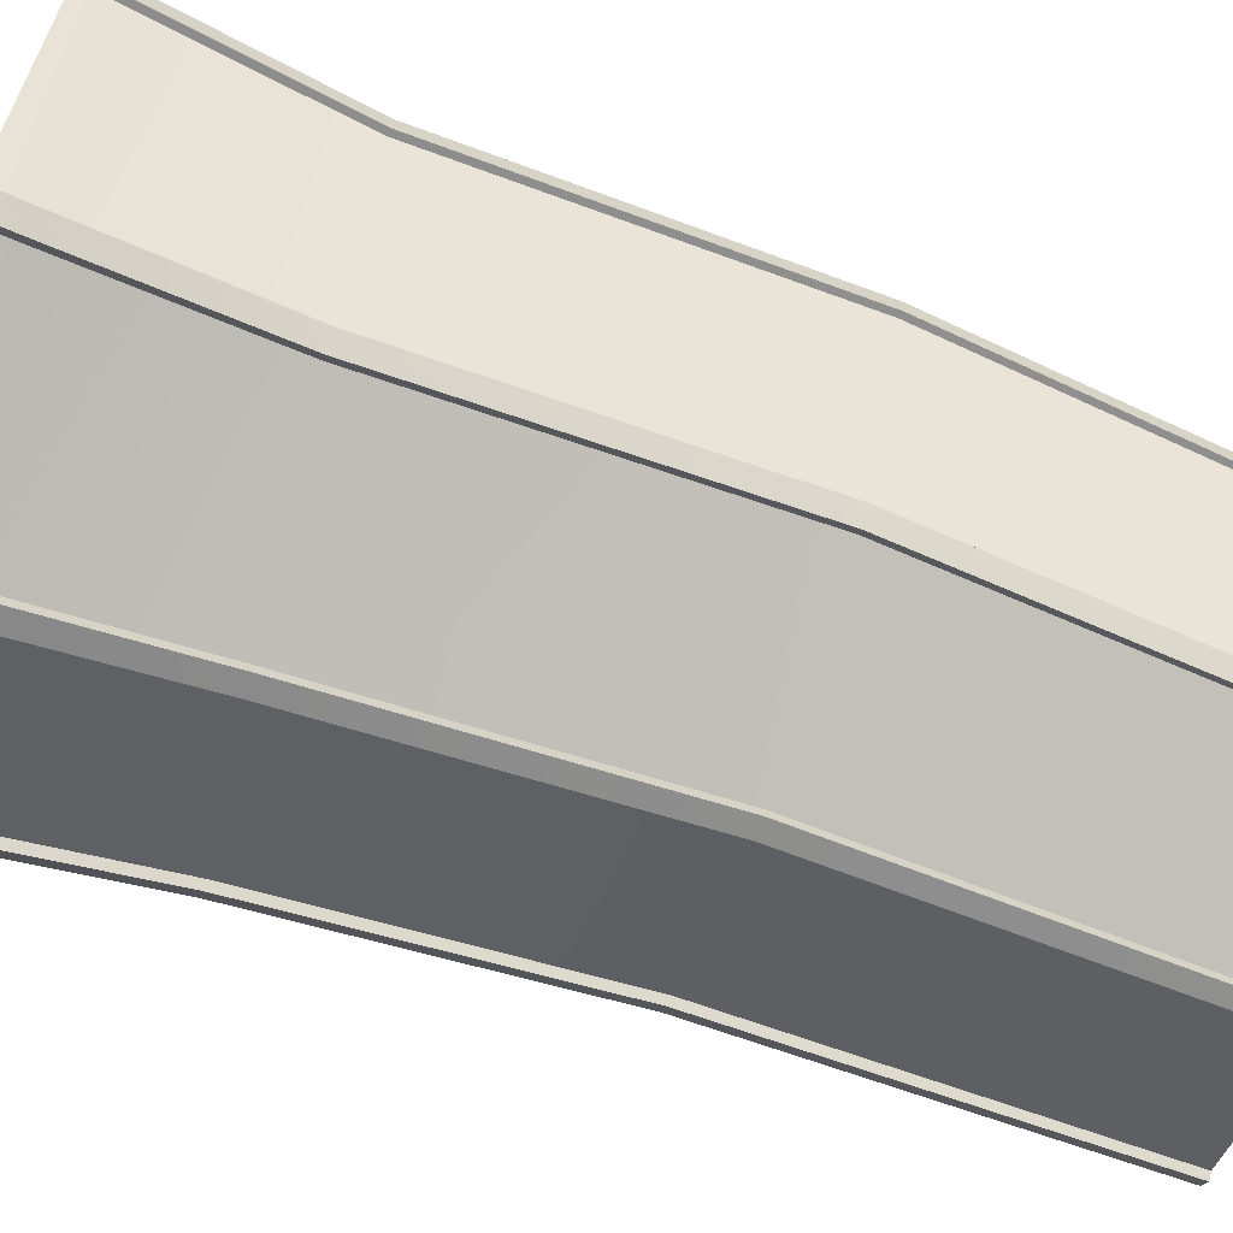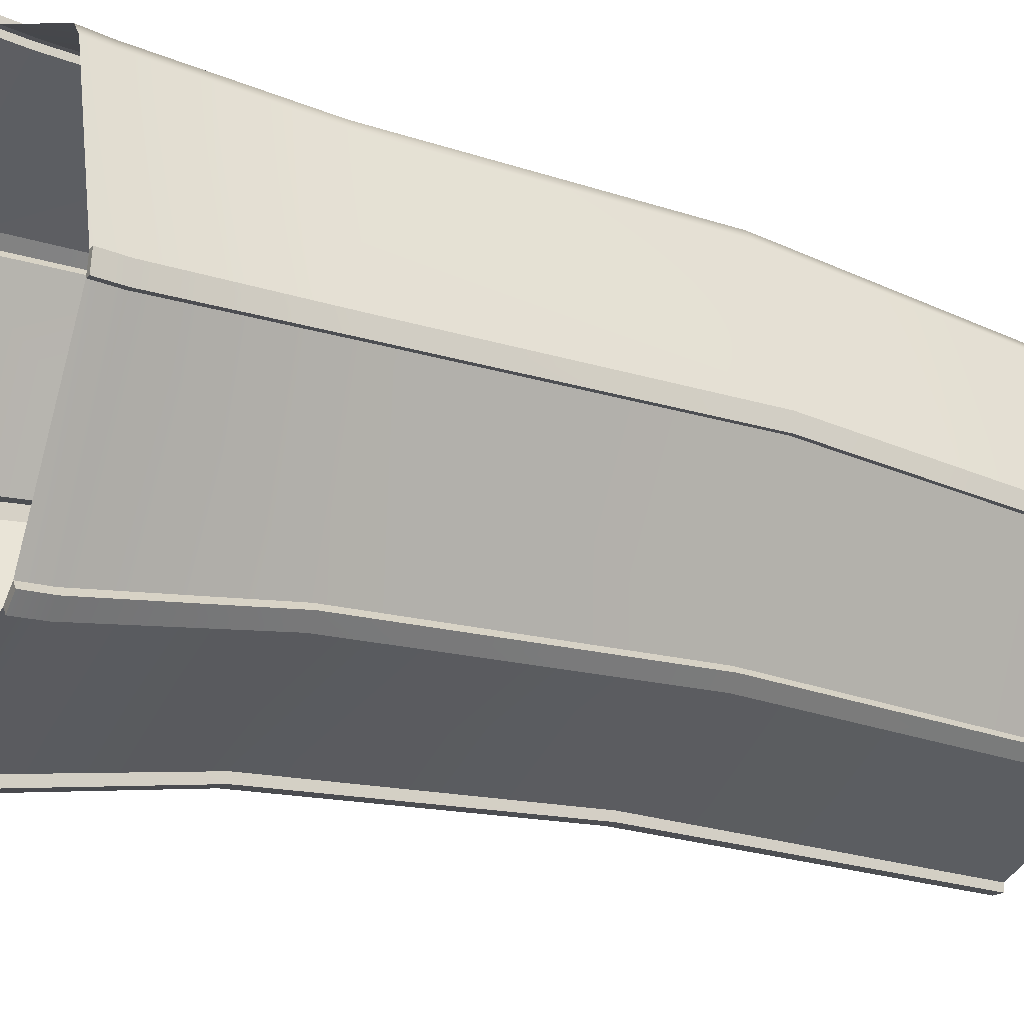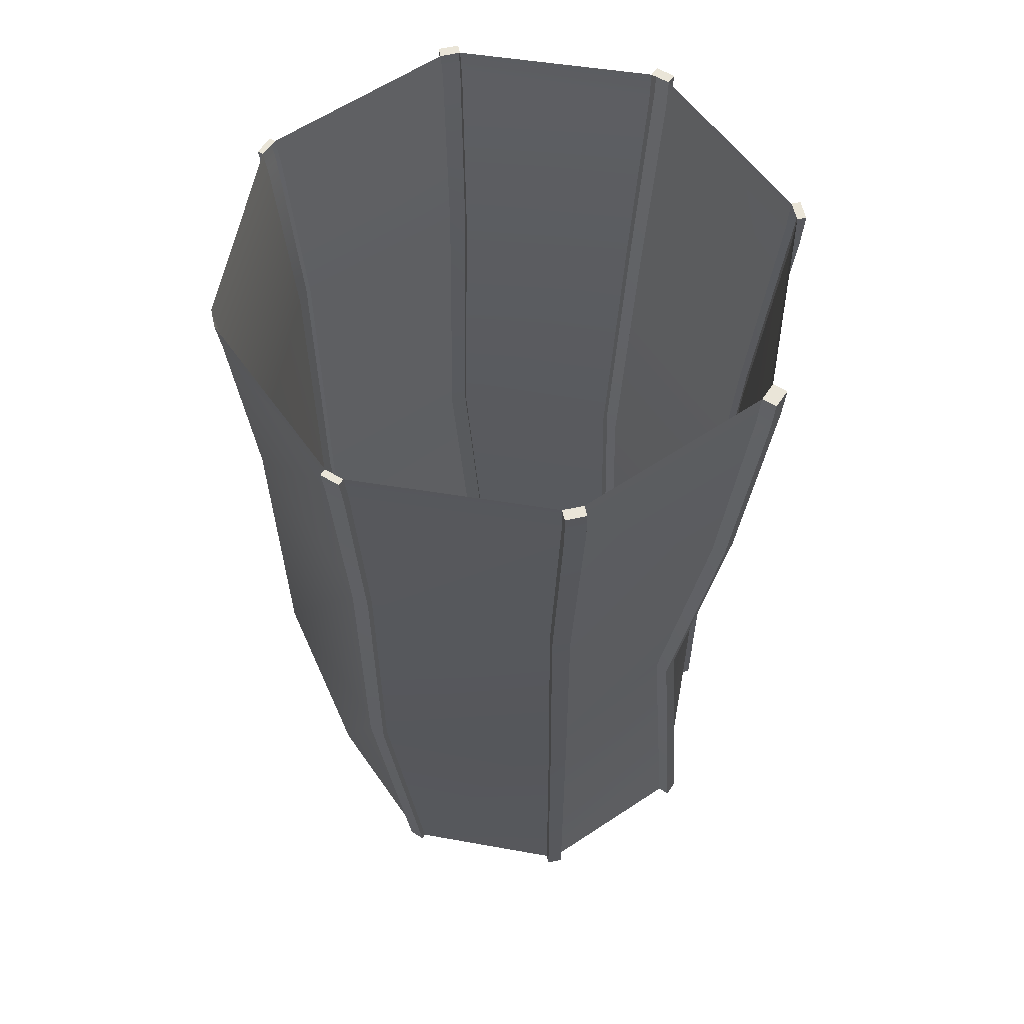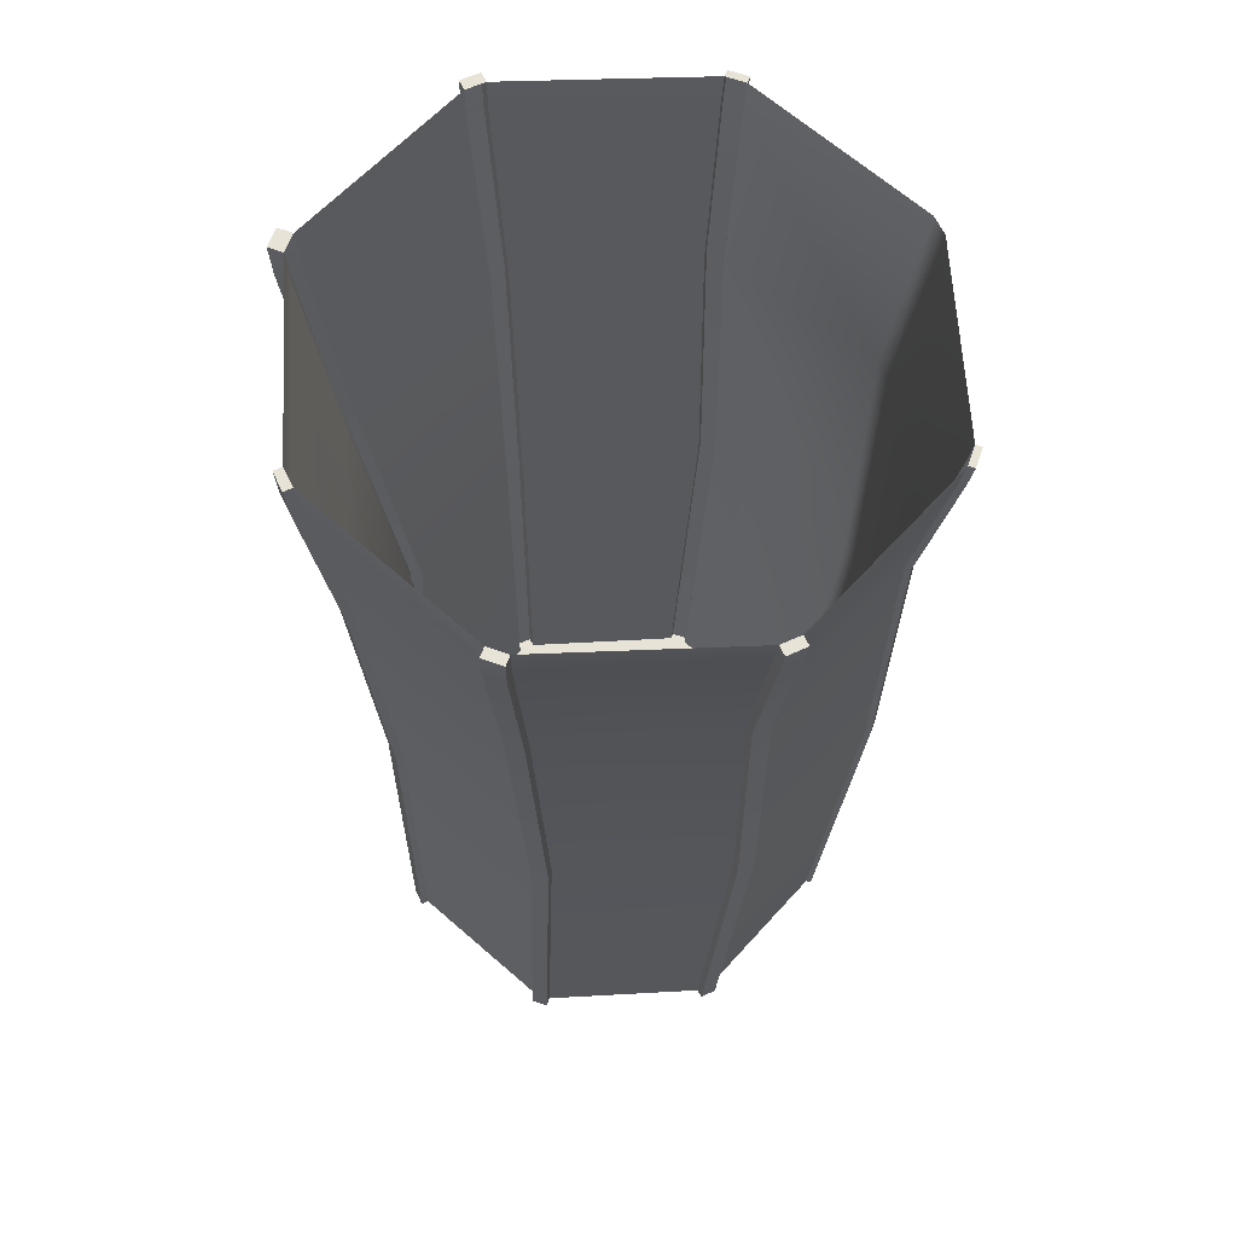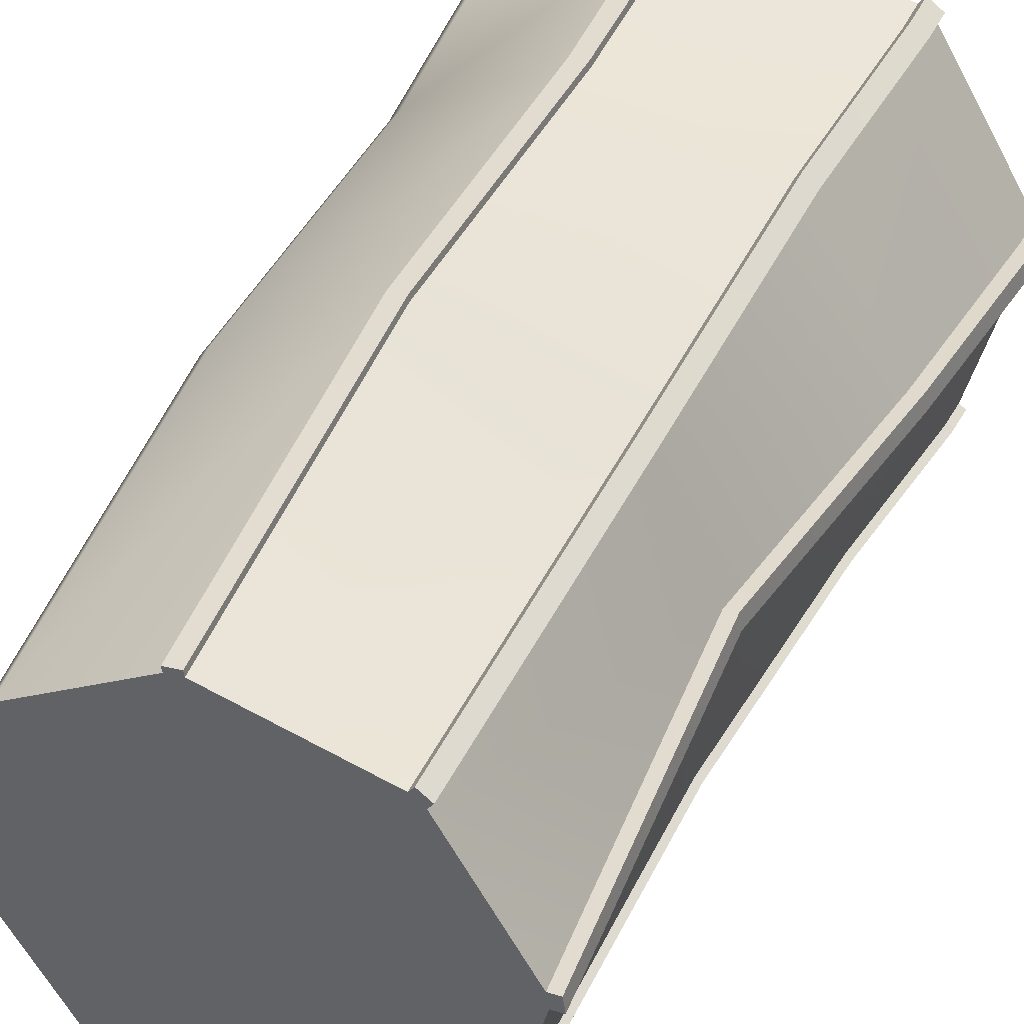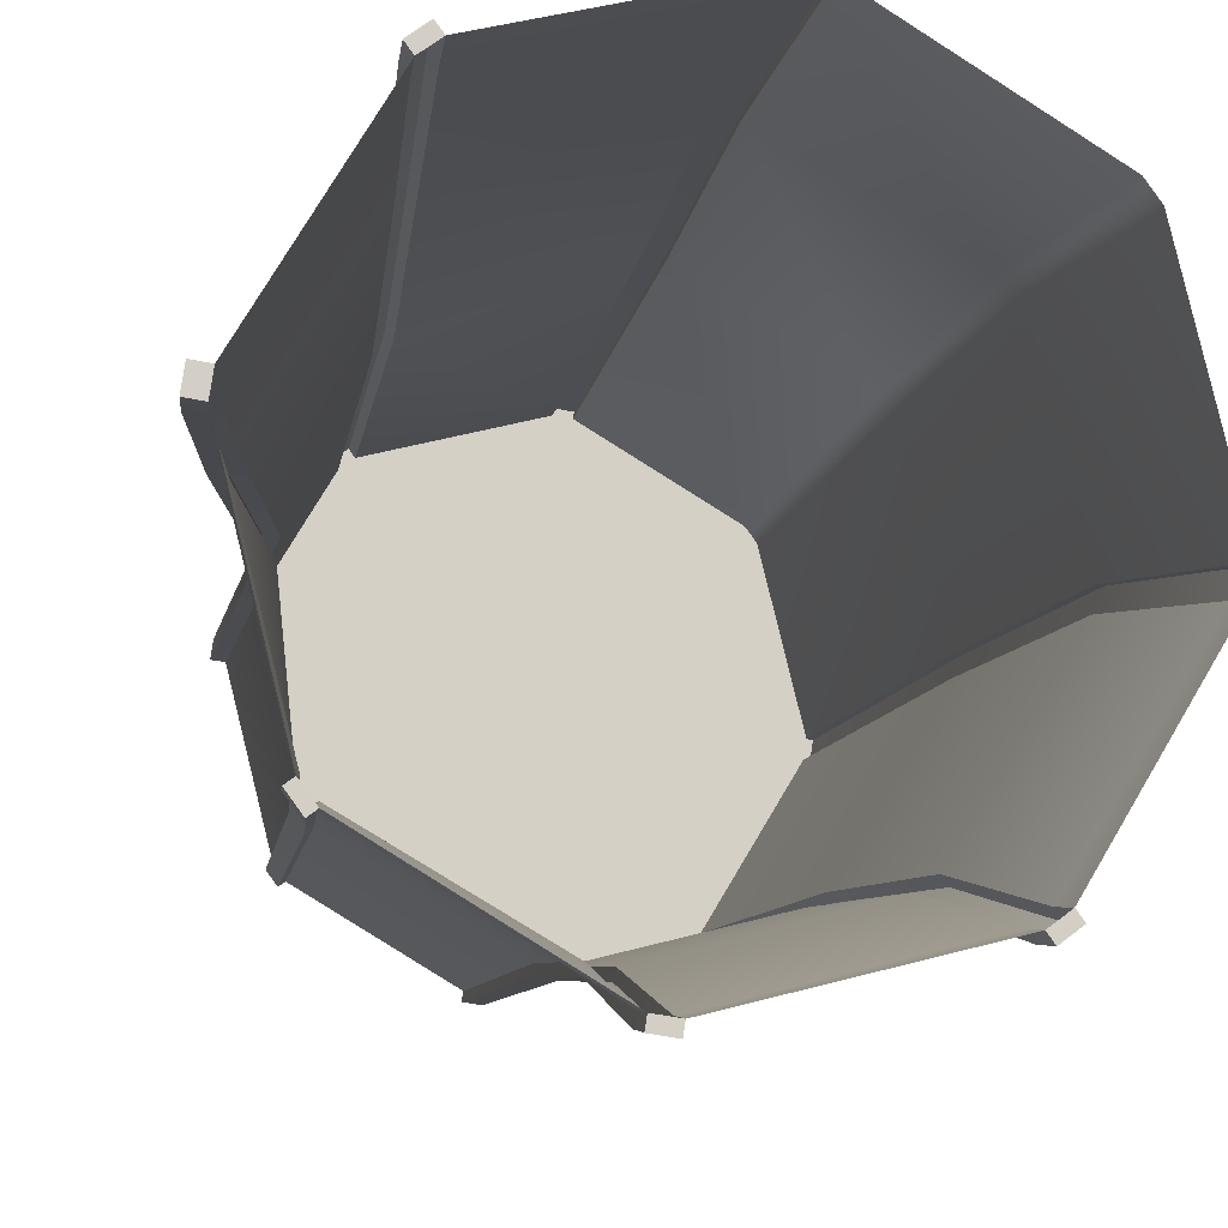
<metadata>
{"format":"obj","ext":"obj","renderer":"f3d","projection":"perspective","resolution":1024,"background":"white","views":[{"elev":-73.6,"azim":-109.1,"up":"+Z"},{"elev":-25.6,"azim":-116.3,"up":"+Z"},{"elev":58.5,"azim":24.5,"up":"+Y"},{"elev":62.0,"azim":-169.3,"up":"+Y"},{"elev":41.4,"azim":24.0,"up":"+Z"},{"elev":-8.8,"azim":171.8,"up":"+Z"}]}
</metadata>
<code>
v 0.6133 -0.000643 -0.4199
v 0.5807 -0.000643 -0.464
v 0.588 1.227 -0.4426
v 0.6233 1.225 -0.3947
v 0.6428 2.232 -0.4883
v 0.6799 2.232 -0.4379
v -0.4871 0.000982 -0.6274
v -0.5313 0.000982 -0.5948
v -0.6171 1.226 -0.5843
v -0.5693 1.225 -0.6197
v -0.621 2.34 -0.6366
v -0.5708 2.342 -0.674
v -0.6695 0.000104 0.4597
v -0.6369 0.000104 0.5038
v -0.7316 1.225 0.6062
v -0.7669 1.226 0.5584
v -0.7416 2.343 0.6166
v -0.7786 2.341 0.5661
v 0.4125 -0.00082 0.6827
v 0.4567 -0.00082 0.6501
v 0.4661 1.225 0.6808
v 0.4183 1.227 0.7162
v 0.5012 2.233 0.7825
v 0.4509 2.232 0.8199
v 0.6998 3.12 -0.5946
v 0.7408 3.122 -0.5392
v 0.736 2.997 -0.5329
v 0.6955 2.995 -0.5878
v 0.9289 3.132 0.1385
v 0.9186 3.132 0.2067
v 0.9119 3.002 0.2052
v 0.9221 3.002 0.1378
v 0.544 3.122 0.8049
v 0.4885 3.12 0.8459
v 0.4864 2.996 0.8379
v 0.5412 2.997 0.7973
v -0.1891 3.098 1.002
v -0.2573 3.096 0.9921
v -0.2514 2.982 0.9826
v -0.184 2.985 0.9928
v -0.8291 3.074 0.6213
v -0.87 3.073 0.5659
v -0.8575 2.97 0.5608
v -0.817 2.972 0.6157
v -1.053 3.063 -0.08954
v -1.043 3.063 -0.1577
v -1.029 2.965 -0.1553
v -1.039 2.965 -0.08777
v -0.6964 3.072 -0.7588
v -0.641 3.073 -0.7998
v -0.6309 2.971 -0.7907
v -0.6857 2.969 -0.7502
v 0.03723 3.096 -0.9686
v 0.1054 3.098 -0.9584
v 0.1075 2.985 -0.9477
v 0.04003 2.982 -0.9578
v 0.8721 3.001 0.1303
v 0.712 2.996 -0.5152
v 0.7165 3.121 -0.5213
v 0.8784 3.13 0.1309
v 0.5193 2.996 0.7676
v 0.862 3.001 0.1978
v 0.8682 3.13 0.1991
v 0.5218 3.121 0.7749
v -0.1804 2.985 0.9687
v 0.4644 2.995 0.8082
v 0.4664 3.12 0.8159
v -0.1855 3.098 0.9781
v -0.2478 2.982 0.9586
v -0.2536 3.096 0.9678
v -1.018 2.966 -0.08461
v -1.032 3.064 -0.08634
v -0.6648 2.97 -0.722
v -1.008 2.966 -0.1521
v -1.022 3.064 -0.1545
v -0.6753 3.073 -0.7303
v 0.03483 2.982 -0.923
v -0.61 2.972 -0.7625
v -0.6199 3.074 -0.7713
v 0.03196 3.096 -0.9335
v 0.6715 2.995 -0.5701
v 0.1023 2.985 -0.9129
v 0.1001 3.098 -0.9232
v 0.6755 3.12 -0.5767
v 0.6586 1.226 0.1708
v 0.6024 1.225 -0.3793
v 0.6578 2.232 -0.4216
v 0.8041 2.21 0.1704
v -0.1761 1.225 0.914
v 0.3992 1.227 0.6903
v 0.4308 2.231 0.7927
v -0.1592 2.288 0.94
v -0.9068 1.225 -0.004233
v -0.925 2.365 -0.02595
v 0.01153 1.227 -0.7349
v -0.5512 1.225 -0.5951
v -0.5516 2.343 -0.6482
v 0.03834 2.286 -0.7955
v 0.8499 2.212 0.1773
v 0.7021 1.227 0.1773
v 0.594 0.000104 -0.4056
v 0.5614 0.000104 -0.4498
v 0.5671 1.227 -0.4272
v 0.6208 2.231 -0.4721
v 0.04313 2.286 -0.8274
v 0.01607 1.227 -0.7652
v -0.4704 0.000104 -0.6047
v -0.5145 0.000104 -0.5721
v -0.5989 1.226 -0.5598
v -0.6018 2.341 -0.6108
v 0.3949 0.000104 0.6588
v 0.4391 0.000104 0.6262
v 0.447 1.225 0.655
v 0.4811 2.232 0.7553
v -0.1625 2.288 0.9621
v -0.1792 1.225 0.935
v -0.9444 2.364 -0.02885
v -0.9252 1.225 -0.006996
v 0.6932 1.227 0.2361
v 0.7551 -0.001682 0.1739
v 0.7632 -0.001682 0.1196
v 0.8406 2.212 0.2393
v 0.6498 1.226 0.2296
v 0.7948 2.21 0.2324
v -0.238 1.227 0.9262
v -0.2243 2.286 0.9528
v -0.2348 1.227 0.9052
v -0.221 2.286 0.9307
v -0.1814 0.000104 0.799
v -0.1272 0.000104 0.8072
v -0.9351 2.364 -0.09083
v -0.9163 1.225 -0.06583
v -0.898 1.225 -0.06307
v -0.9157 2.365 -0.08792
v -0.8074 0.000859 -0.1163
v -0.8155 0.000859 -0.06206
v 0.1049 2.288 -0.8181
v 0.07483 1.225 -0.7564
v 0.07028 1.225 -0.7261
v 0.1001 2.288 -0.7863
v 0.1073 0.000104 -0.7536
v 0.053 0.000104 -0.7617
v -0.7985 0.000104 -0.05951
v -0.1785 0.000104 0.7797
v -0.7904 0.000104 -0.1138
v 0.0488 0.000104 -0.7338
v -0.7763 0.000104 -0.08392
v -0.1243 0.000104 0.7878
v 0.7149 0.000104 0.1678
v -0.1487 0.000104 0.7656
v 0.7231 0.000104 0.1136
v 0.7009 0.000104 0.138
v 0.1031 0.000104 -0.7256
v 0.07322 0.000104 -0.7116
v -0.03773 0.000104 0.02702
f 1 3 4
f 3 6 4
f 8 10 7
f 10 11 12
f 14 16 13
f 15 18 16
f 19 21 22
f 22 23 24
f 25 27 28
f 29 31 32
f 34 36 33
f 37 39 40
f 41 43 44
f 46 48 45
f 50 52 49
f 54 56 53
f 58 60 57
f 61 63 64
f 65 67 68
f 44 70 41
f 71 42 72
f 74 76 73
f 78 80 77
f 82 84 81
f 86 88 85
f 89 91 92
f 93 18 94
f 96 98 95
f 88 100 85
f 60 30 29
f 63 31 30
f 60 32 57
f 102 1 101
f 102 3 2
f 101 4 86
f 104 3 103
f 87 4 6
f 59 25 84
f 59 27 26
f 84 28 81
f 98 106 95
f 80 54 53
f 83 55 54
f 80 56 77
f 107 8 7
f 109 8 108
f 96 7 10
f 110 9 109
f 97 10 12
f 76 50 49
f 79 51 50
f 76 52 73
f 111 20 19
f 113 20 112
f 90 19 22
f 114 21 113
f 91 22 24
f 64 34 33
f 67 35 34
f 64 36 61
f 92 116 89
f 70 37 68
f 70 39 38
f 68 40 65
f 93 117 118
f 72 46 45
f 75 47 46
f 72 48 71
f 120 100 119
f 122 100 99
f 113 124 114
f 124 119 122
f 116 126 125
f 15 128 17
f 128 125 126
f 129 116 125
f 132 117 131
f 109 134 110
f 133 131 134
f 132 136 118
f 138 105 137
f 104 139 140
f 140 138 137
f 142 138 141
f 93 13 16
f 93 136 143
f 14 127 15
f 127 129 125
f 13 144 14
f 109 145 133
f 133 135 132
f 95 107 96
f 146 106 142
f 147 143 145
f 145 136 135
f 146 108 107
f 148 90 89
f 89 130 148
f 112 123 113
f 149 119 123
f 148 112 111
f 150 148 144
f 144 130 129
f 86 151 101
f 100 151 85
f 152 151 149
f 151 120 149
f 103 153 139
f 138 153 141
f 151 102 101
f 143 150 144
f 146 147 145
f 152 148 150
f 152 153 151
f 154 146 153
f 141 146 142
f 150 147 155
f 147 154 155
f 154 152 155
f 152 150 155
f 35 23 36
f 61 23 114
f 124 61 114
f 62 122 31
f 31 99 32
f 57 99 88
f 87 57 88
f 58 6 27
f 27 5 28
f 81 5 104
f 140 81 104
f 82 137 55
f 56 137 105
f 77 105 98
f 97 77 98
f 78 12 51
f 52 12 11
f 73 11 110
f 110 74 73
f 74 131 47
f 48 131 117
f 71 117 94
f 94 43 71
f 44 18 17
f 17 69 44
f 69 126 39
f 39 115 40
f 65 115 92
f 92 66 65
f 66 24 35
f 1 2 3
f 3 5 6
f 8 9 10
f 10 9 11
f 14 15 16
f 15 17 18
f 19 20 21
f 22 21 23
f 25 26 27
f 29 30 31
f 34 35 36
f 37 38 39
f 41 42 43
f 46 47 48
f 50 51 52
f 54 55 56
f 58 59 60
f 61 62 63
f 65 66 67
f 44 69 70
f 71 43 42
f 74 75 76
f 78 79 80
f 82 83 84
f 86 87 88
f 89 90 91
f 93 16 18
f 96 97 98
f 88 99 100
f 60 63 30
f 63 62 31
f 60 29 32
f 102 2 1
f 102 103 3
f 101 1 4
f 104 5 3
f 87 86 4
f 59 26 25
f 59 58 27
f 84 25 28
f 98 105 106
f 80 83 54
f 83 82 55
f 80 53 56
f 107 108 8
f 109 9 8
f 96 107 7
f 110 11 9
f 97 96 10
f 76 79 50
f 79 78 51
f 76 49 52
f 111 112 20
f 113 21 20
f 90 111 19
f 114 23 21
f 91 90 22
f 64 67 34
f 67 66 35
f 64 33 36
f 92 115 116
f 70 38 37
f 70 69 39
f 68 37 40
f 93 94 117
f 72 75 46
f 75 74 47
f 72 45 48
f 120 121 100
f 122 119 100
f 113 123 124
f 124 123 119
f 116 115 126
f 15 127 128
f 128 127 125
f 129 130 116
f 132 118 117
f 109 133 134
f 133 132 131
f 132 135 136
f 138 106 105
f 104 103 139
f 140 139 138
f 142 106 138
f 93 143 13
f 93 118 136
f 14 144 127
f 127 144 129
f 13 143 144
f 109 108 145
f 133 145 135
f 95 146 107
f 146 95 106
f 145 143 136
f 146 145 108
f 148 111 90
f 89 116 130
f 112 149 123
f 149 120 119
f 148 149 112
f 144 148 130
f 86 85 151
f 100 121 151
f 151 121 120
f 103 102 153
f 138 139 153
f 151 153 102
f 143 147 150
f 146 154 147
f 152 149 148
f 152 154 153
f 141 153 146
f 35 24 23
f 61 36 23
f 124 62 61
f 62 124 122
f 31 122 99
f 57 32 99
f 87 58 57
f 58 87 6
f 27 6 5
f 81 28 5
f 140 82 81
f 82 140 137
f 56 55 137
f 77 56 105
f 97 78 77
f 78 97 12
f 52 51 12
f 73 52 11
f 110 134 74
f 74 134 131
f 48 47 131
f 71 48 117
f 94 18 43
f 44 43 18
f 17 128 69
f 69 128 126
f 39 126 115
f 65 40 115
f 92 91 66
f 66 91 24

</code>
